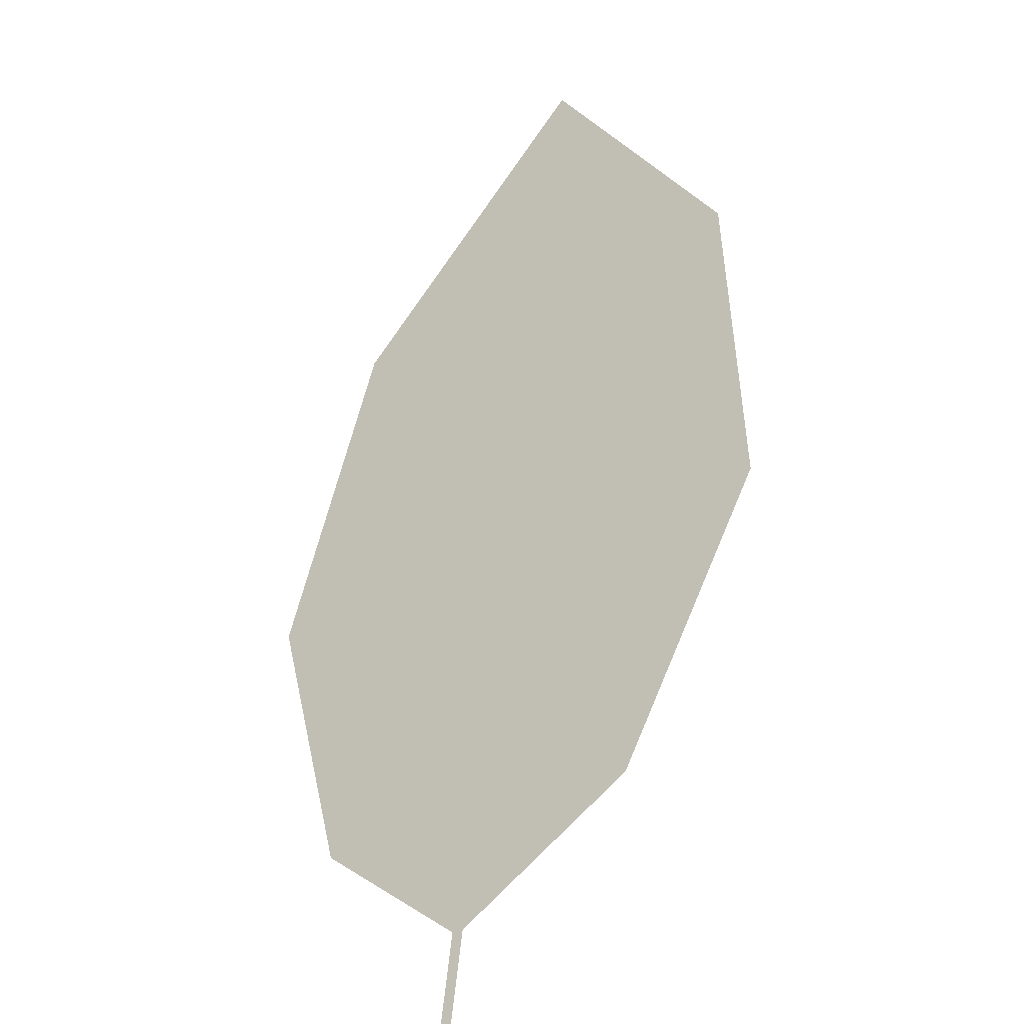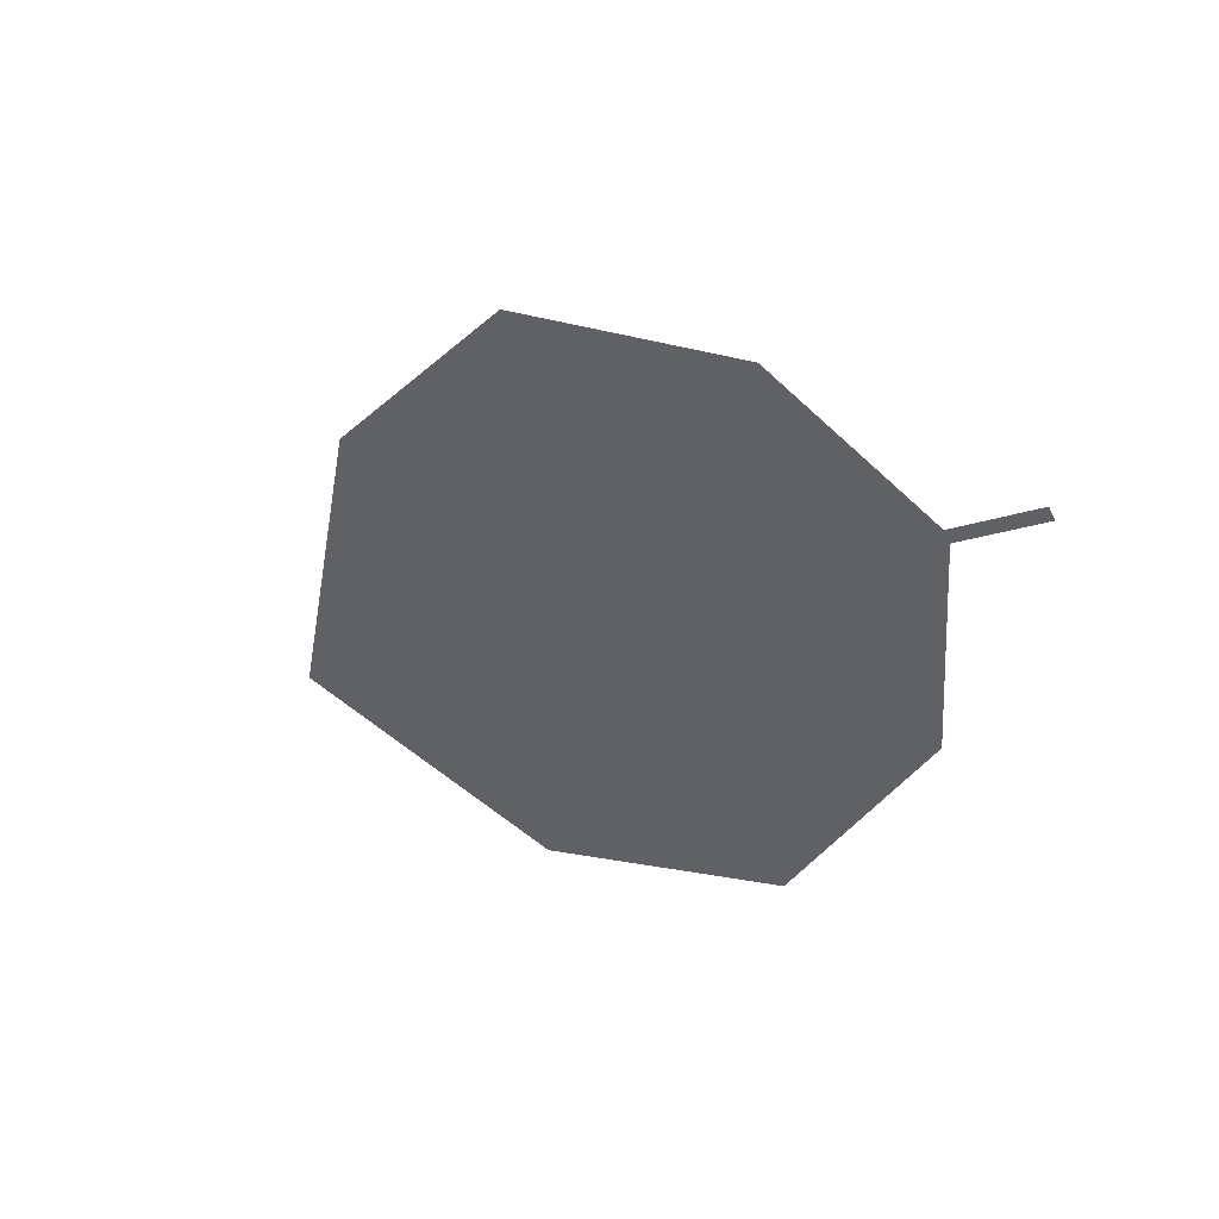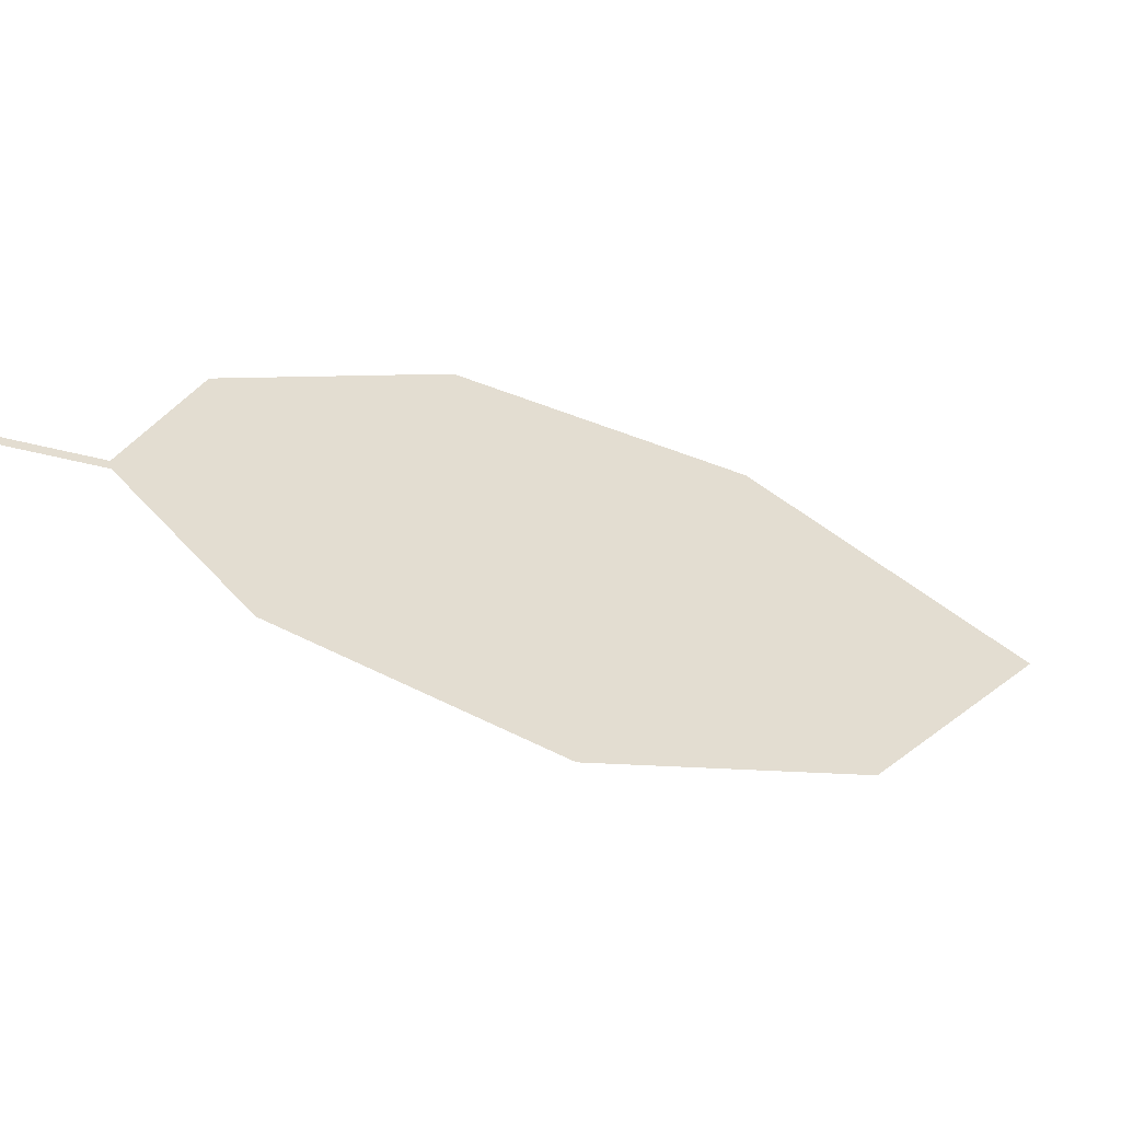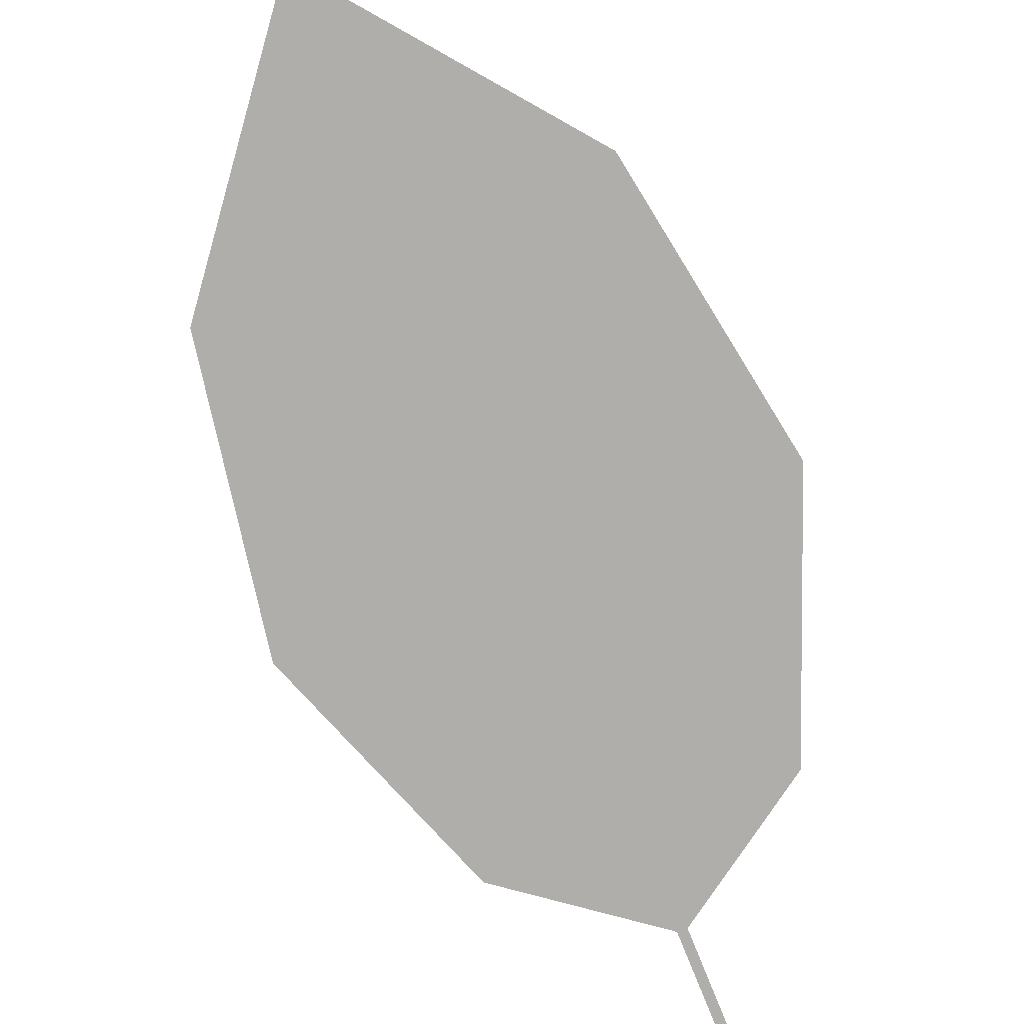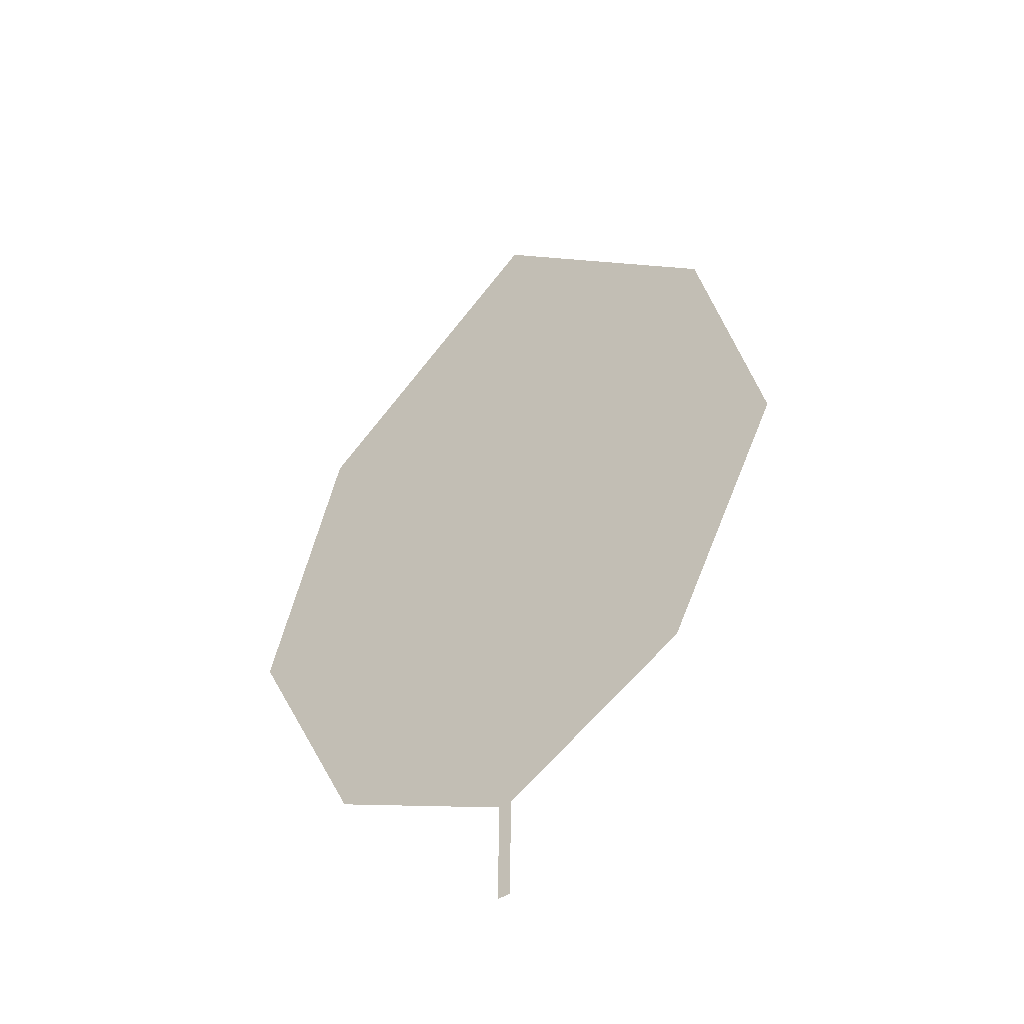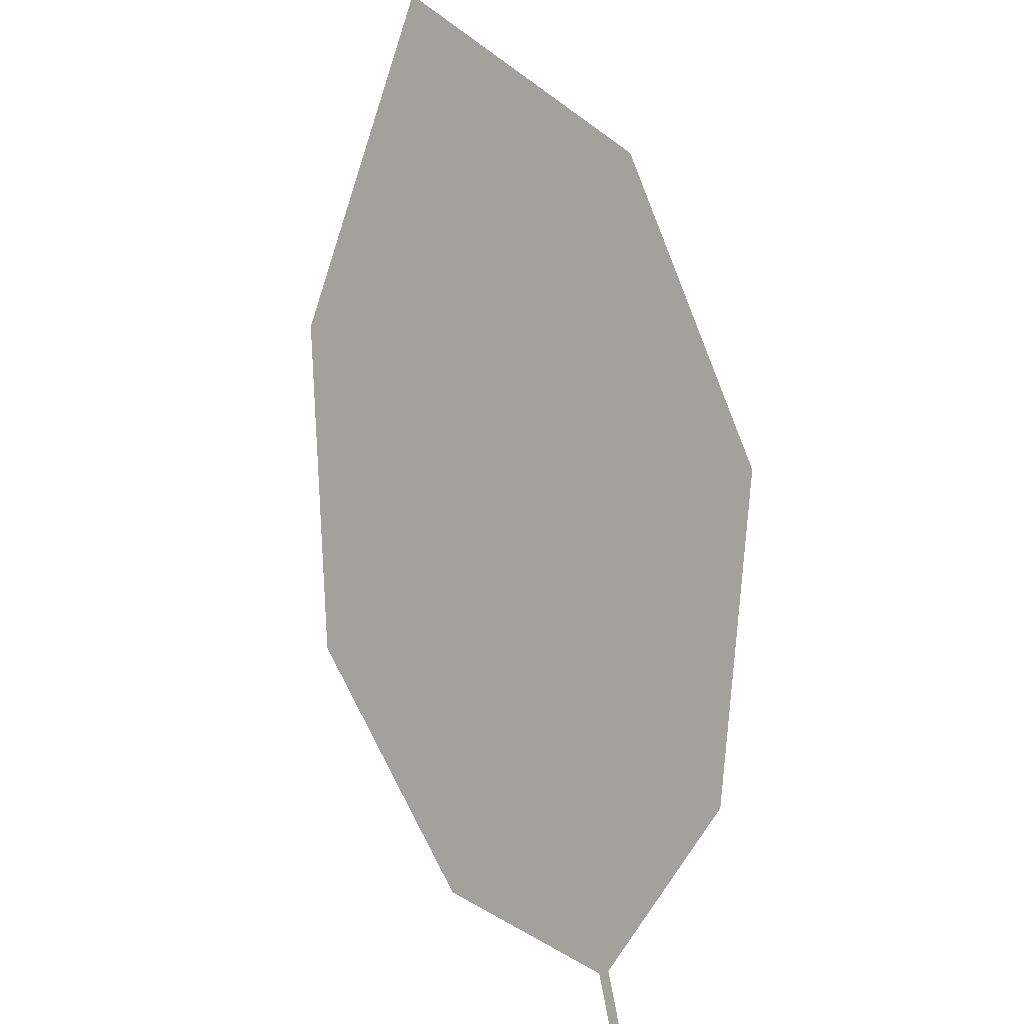
<metadata>
{"format":"obj","ext":"obj","renderer":"f3d","projection":"perspective","resolution":1024,"background":"white","views":[{"elev":9.9,"azim":100.5,"up":"+Z"},{"elev":-6.5,"azim":100.0,"up":"+Y"},{"elev":-19.9,"azim":-164.4,"up":"+Y"},{"elev":47.8,"azim":60.7,"up":"+Z"},{"elev":-11.9,"azim":93.1,"up":"+Z"},{"elev":-61.0,"azim":-72.7,"up":"+Z"}]}
</metadata>
<code>
o Leaves.005_leaves.005
v 0.07218 0.1257 1.01
v 0.0614 0.1252 1.02
v 0.07168 0.1244 1.009
v 0.07218 0.1257 1.01
v 0.0614 0.1252 1.02
v 0.07168 0.1244 1.009
v 0.0609 0.1239 1.02
v 0.04281 0.1048 1.022
v -0.01901 0.09582 1.076
v 0.0609 0.1239 1.02
v 0.04281 0.1048 1.022
v -0.01901 0.09582 1.076
v 0.001138 0.1474 1.099
v -0.03589 0.1205 1.114
v 0.01082 0.09074 1.042
v 0.01082 0.09074 1.042
v -0.03589 0.1205 1.114
v 0.001138 0.1474 1.099
v 0.036 0.1552 1.071
v 0.05792 0.1435 1.039
v 0.036 0.1552 1.071
v 0.05792 0.1435 1.039
f 1 2 5 4
f 1 3 10 2
f 3 1 4 6
f 4 5 7 6
f 10 3 6 7
f 11 10 7 8
f 9 16 8 7
f 18 9 7 5
f 12 10 11 15
f 13 2 10 12
f 13 12 14
f 14 12 9 17
f 12 15 16 9
f 15 11 8 16
f 13 14 17 18
f 18 17 9
f 5 20 19 18
f 21 13 18 19
f 22 21 19 20
f 2 13 21 22
f 2 22 20 5

</code>
